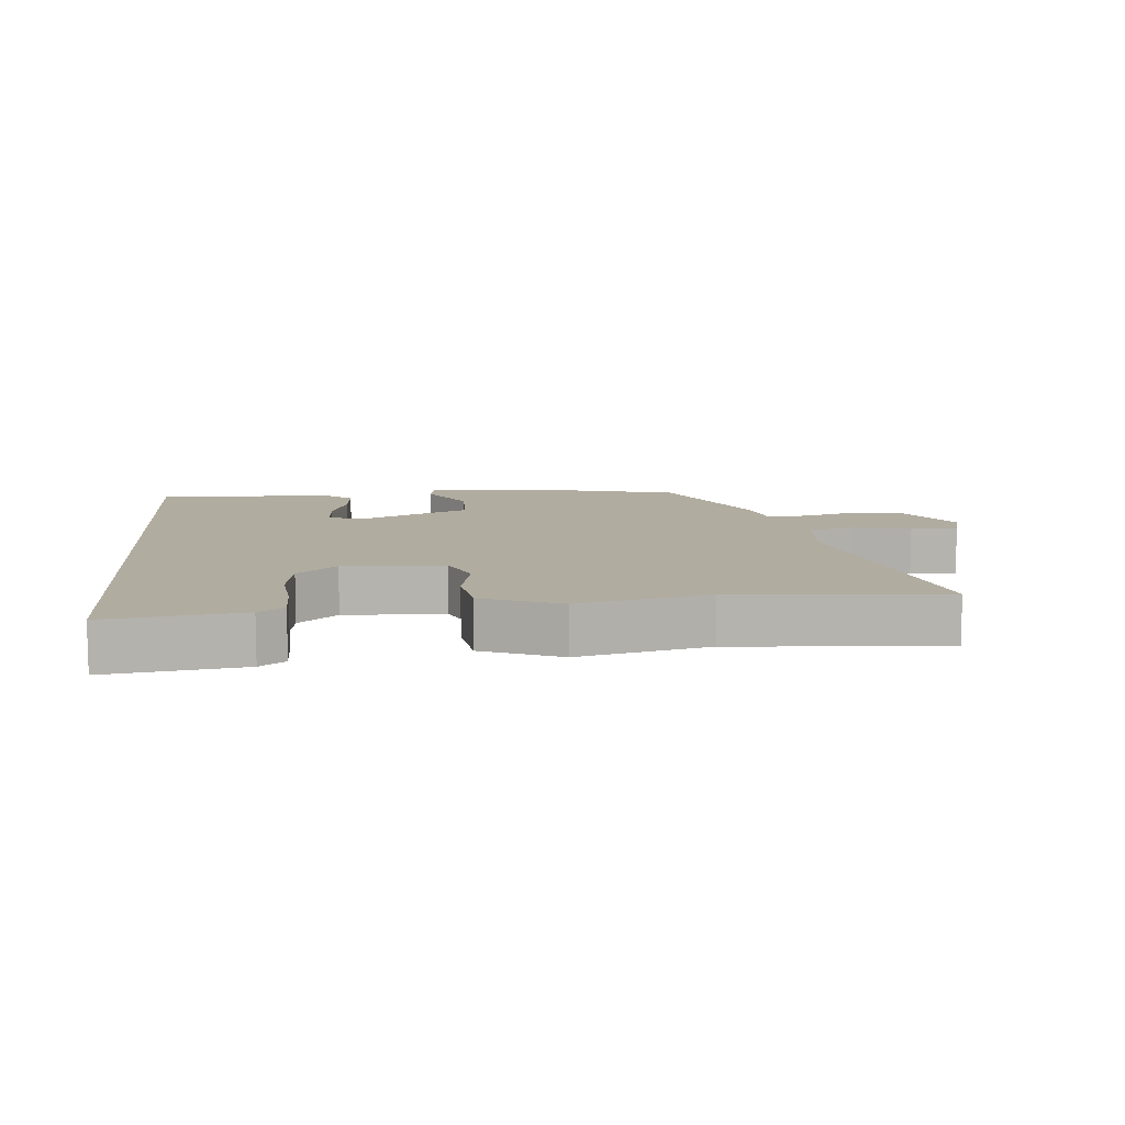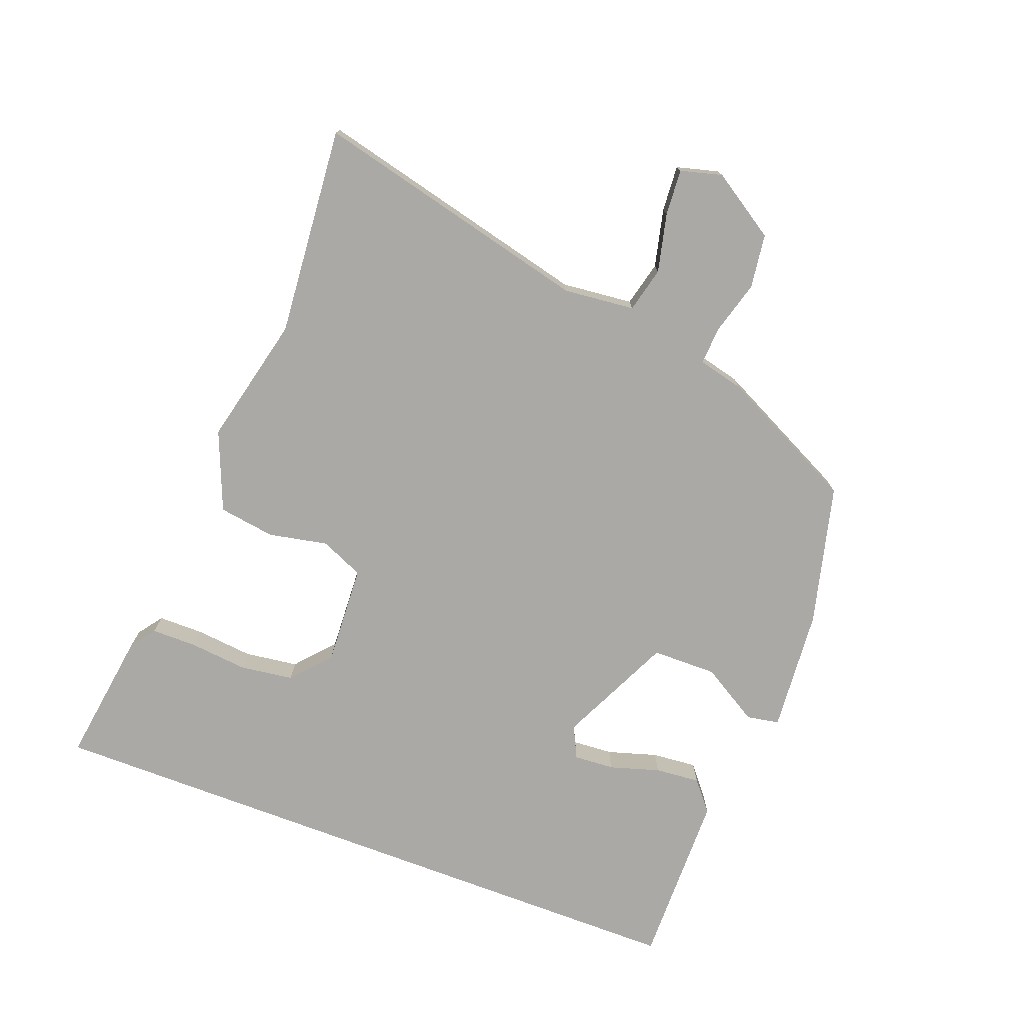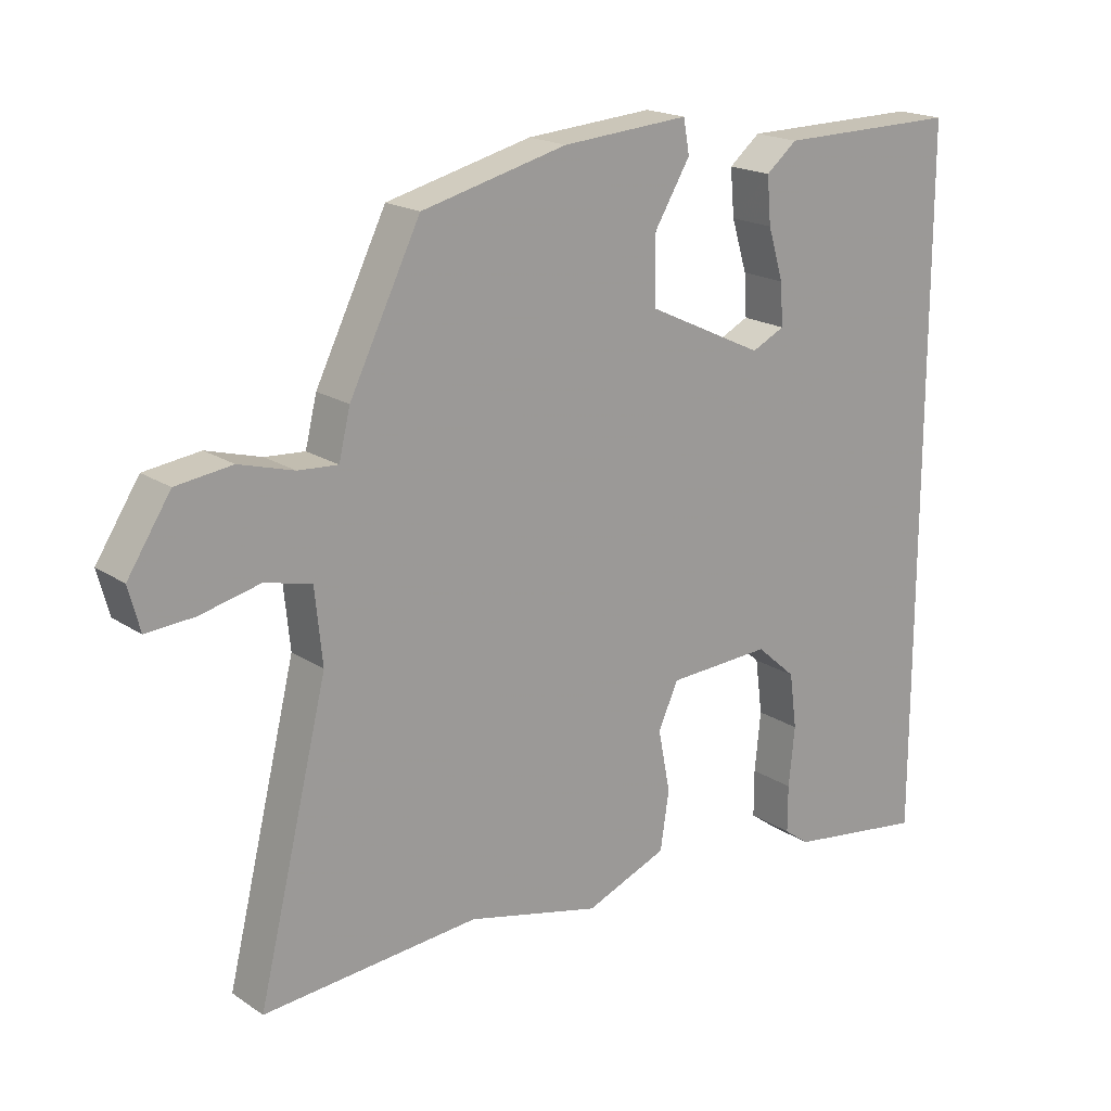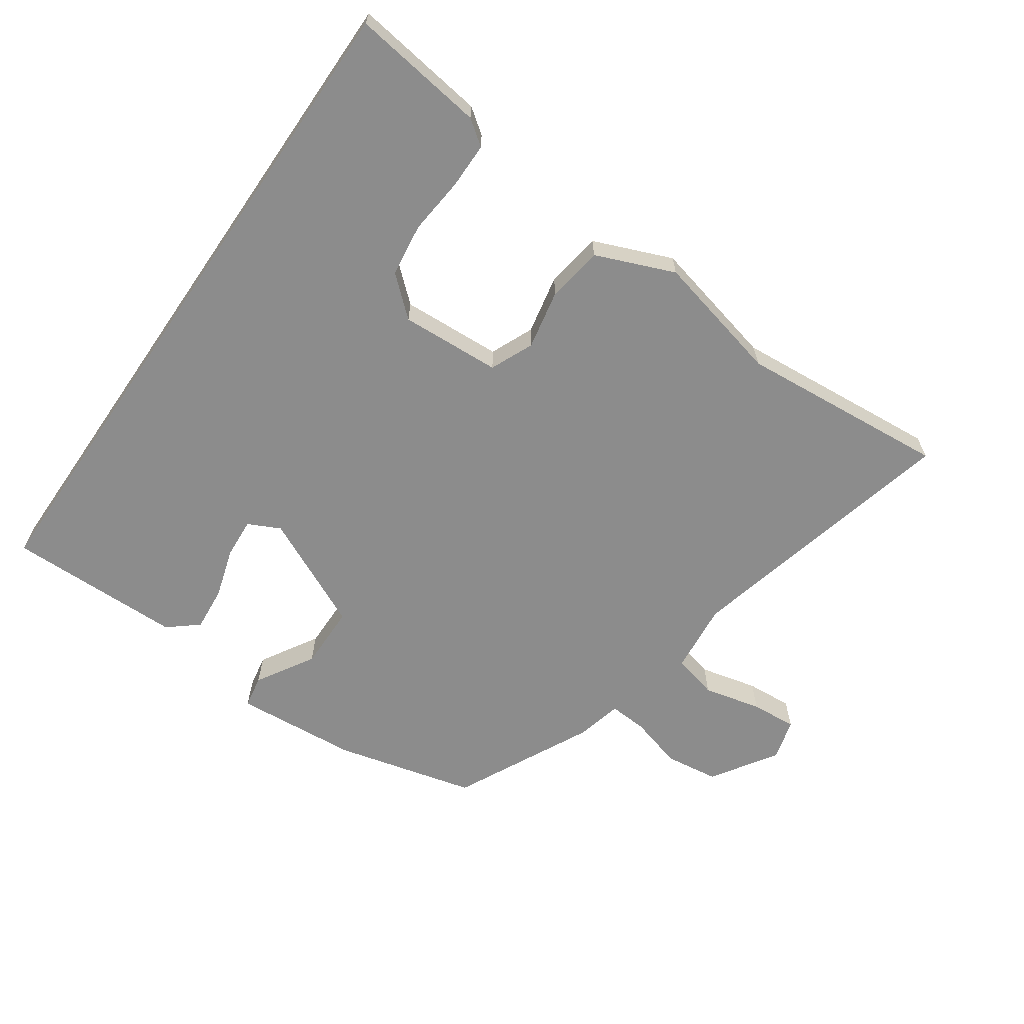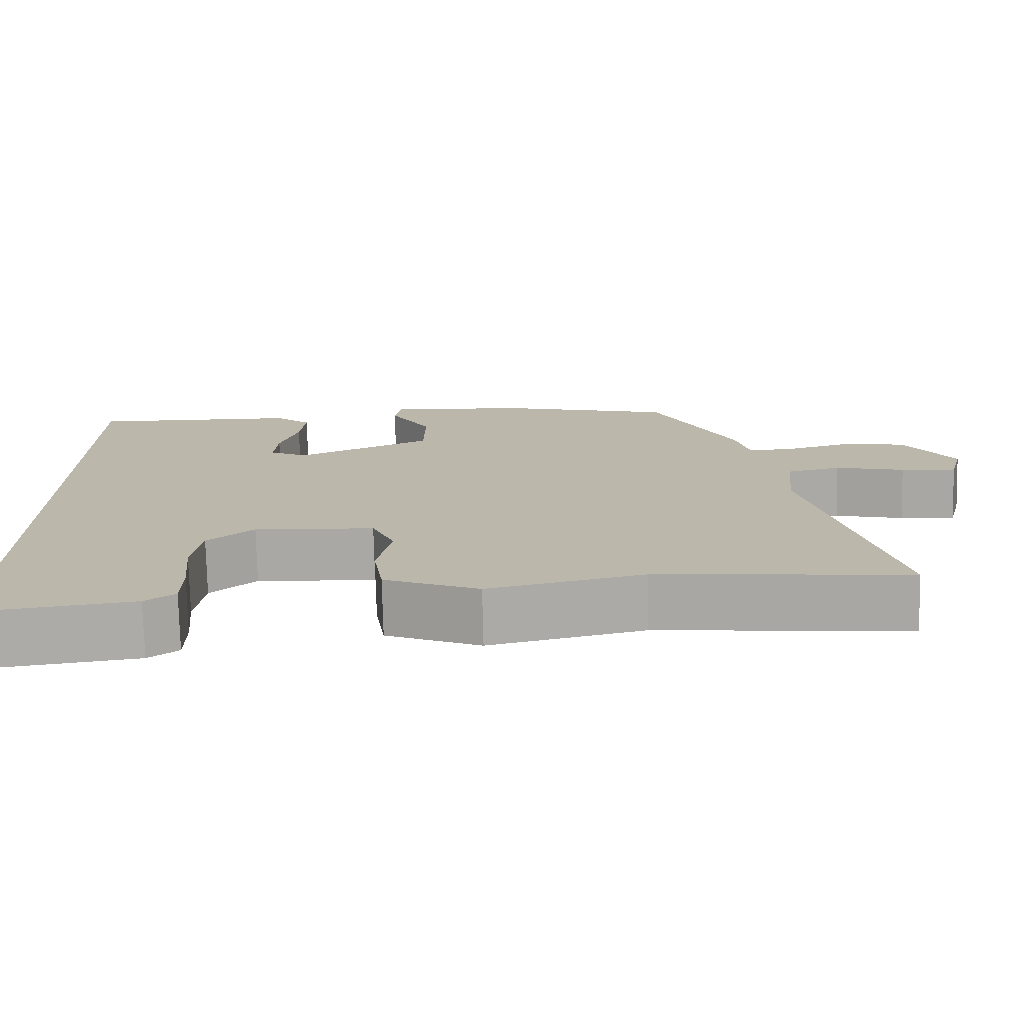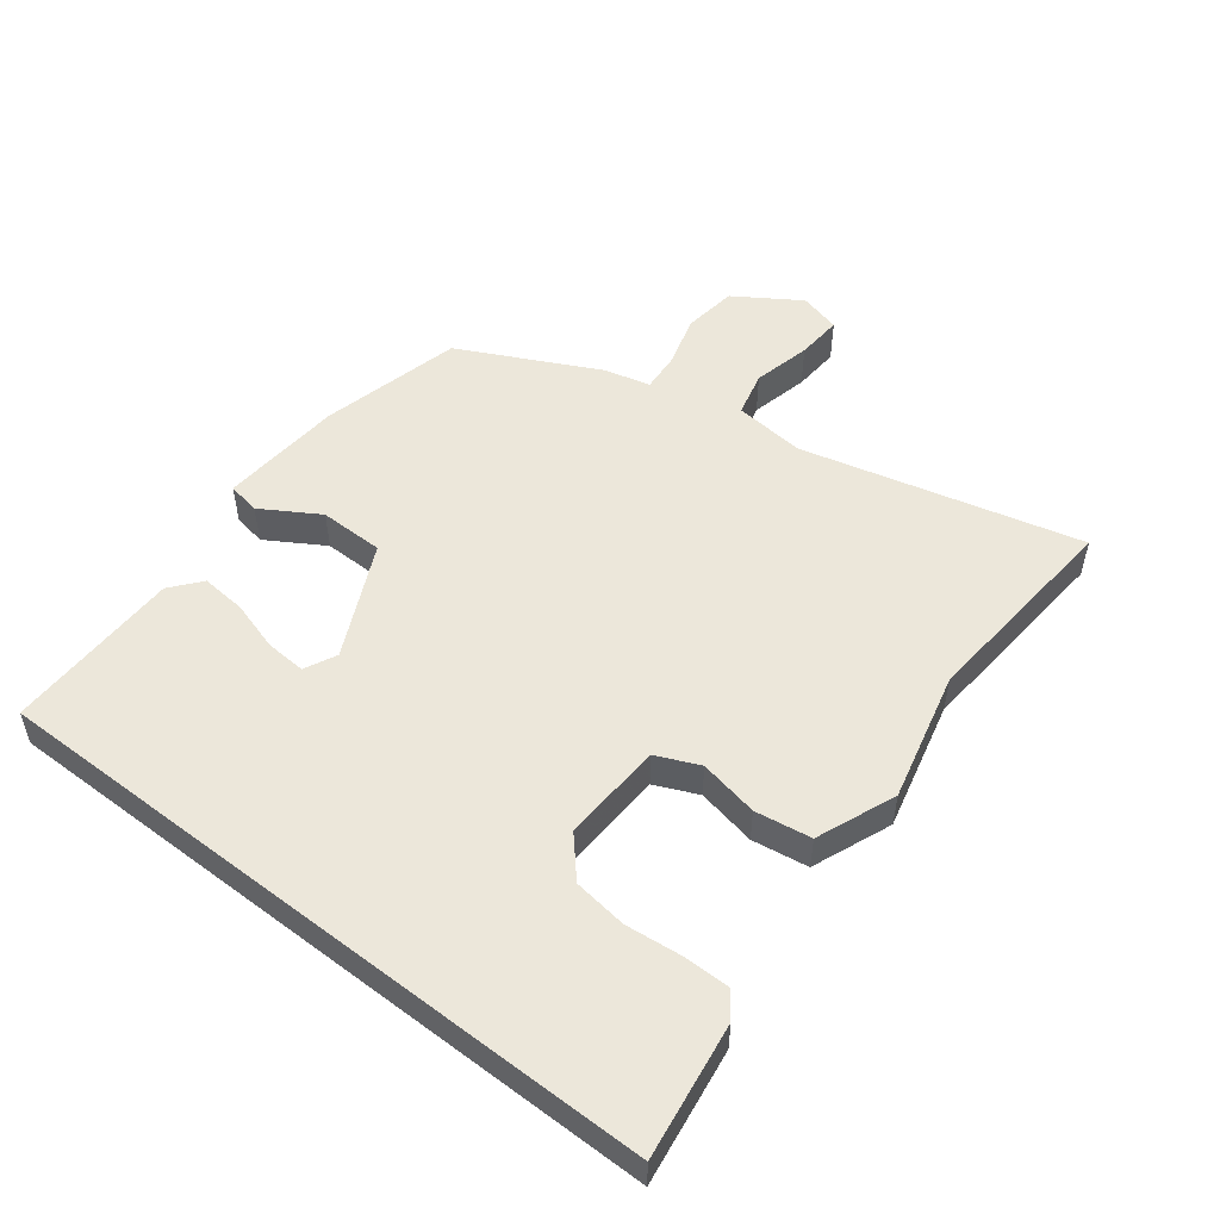
<metadata>
{"format":"obj","ext":"obj","renderer":"f3d","projection":"perspective","resolution":1024,"background":"white","views":[{"elev":10.1,"azim":175.0,"up":"+Y"},{"elev":-75.4,"azim":-110.7,"up":"+Y"},{"elev":18.8,"azim":-38.8,"up":"+Z"},{"elev":-64.2,"azim":145.4,"up":"+Y"},{"elev":-75.6,"azim":-178.7,"up":"+Z"},{"elev":52.2,"azim":127.6,"up":"+Y"}]}
</metadata>
<code>
v 0.5 0.07 0.467
v 0.5 0.07 -0.579
v 0.295 0.07 -0.55
v 0.257 0.07 -0.522
v 0.257 0.07 -0.452
v 0.266 0.07 -0.364
v 0.255 0.07 -0.282
v 0.196 0.07 -0.23
v 0.042 0.07 -0.238
v 0.013 0.07 -0.304
v 0.031 0.07 -0.395
v 0.018 0.07 -0.481
v -0.103 0.07 -0.53
v -0.301 0.07 -0.483
v -0.622 0.07 -0.51
v -0.518 0.07 -0.084
v -0.529 0.07 0.025
v -0.598 0.07 0.042
v -0.687 0.07 0.021
v -0.758 0.07 0.016
v -0.775 0.07 0.08
v -0.711 0.07 0.179
v -0.628 0.07 0.19
v -0.547 0.07 0.167
v -0.488 0.07 0.163
v -0.471 0.07 0.233
v -0.366 0.07 0.445
v -0.15 0.07 0.499
v 0.039 0.07 0.514
v 0.048 0.07 0.464
v -0.005 0.07 0.376
v -0.004 0.07 0.277
v 0.169 0.07 0.195
v 0.218 0.07 0.219
v 0.214 0.07 0.281
v 0.191 0.07 0.357
v 0.185 0.07 0.426
v 0.231 0.07 0.464
v 0.5 0 0.467
v 0.5 0 -0.579
v 0.295 0 -0.55
v 0.257 0 -0.522
v 0.257 0 -0.452
v 0.266 0 -0.364
v 0.255 0 -0.282
v 0.196 0 -0.23
v 0.042 0 -0.238
v 0.013 0 -0.304
v 0.031 0 -0.395
v 0.018 0 -0.481
v -0.103 0 -0.53
v -0.301 0 -0.483
v -0.622 0 -0.51
v -0.518 0 -0.084
v -0.529 0 0.025
v -0.598 0 0.042
v -0.687 0 0.021
v -0.758 0 0.016
v -0.775 0 0.08
v -0.711 0 0.179
v -0.628 0 0.19
v -0.547 0 0.167
v -0.488 0 0.163
v -0.471 0 0.233
v -0.366 0 0.445
v -0.15 0 0.499
v 0.039 0 0.514
v 0.048 0 0.464
v -0.005 0 0.376
v -0.004 0 0.277
v 0.169 0 0.195
v 0.218 0 0.219
v 0.214 0 0.281
v 0.191 0 0.357
v 0.185 0 0.426
v 0.231 0 0.464
f 38 1 2
f 37 38 2
f 36 37 2
f 35 36 2
f 34 35 2 3
f 29 30 31
f 28 29 31
f 27 28 31
f 26 27 31
f 25 26 31
f 25 31 32
f 22 23 24
f 21 22 24
f 20 21 24
f 19 20 24
f 18 19 24
f 17 18 24 25
f 25 32 33
f 17 25 33
f 16 17 33
f 12 13 14
f 11 12 14
f 10 11 14
f 15 16 33
f 14 15 33
f 10 14 33
f 9 10 33
f 3 4 5 6
f 3 6 7
f 34 3 7
f 8 9 33 34
f 7 8 34
f 40 39 76
f 40 76 75
f 40 75 74
f 40 74 73
f 41 40 73 72
f 69 68 67
f 69 67 66
f 69 66 65
f 69 65 64
f 69 64 63
f 70 69 63
f 62 61 60
f 62 60 59
f 62 59 58
f 62 58 57
f 62 57 56
f 63 62 56 55
f 71 70 63
f 71 63 55
f 71 55 54
f 52 51 50
f 52 50 49
f 52 49 48
f 71 54 53
f 71 53 52
f 71 52 48
f 71 48 47
f 44 43 42 41
f 45 44 41
f 45 41 72
f 72 71 47 46
f 72 46 45
f 1 39 40 2
f 2 40 41 3
f 3 41 42 4
f 4 42 43 5
f 5 43 44 6
f 6 44 45 7
f 7 45 46 8
f 8 46 47 9
f 9 47 48 10
f 10 48 49 11
f 11 49 50 12
f 12 50 51 13
f 13 51 52 14
f 14 52 53 15
f 15 53 54 16
f 16 54 55 17
f 17 55 56 18
f 18 56 57 19
f 19 57 58 20
f 20 58 59 21
f 21 59 60 22
f 22 60 61 23
f 23 61 62 24
f 24 62 63 25
f 25 63 64 26
f 26 64 65 27
f 27 65 66 28
f 28 66 67 29
f 29 67 68 30
f 30 68 69 31
f 31 69 70 32
f 32 70 71 33
f 33 71 72 34
f 34 72 73 35
f 35 73 74 36
f 36 74 75 37
f 37 75 76 38
f 38 76 39 1

</code>
